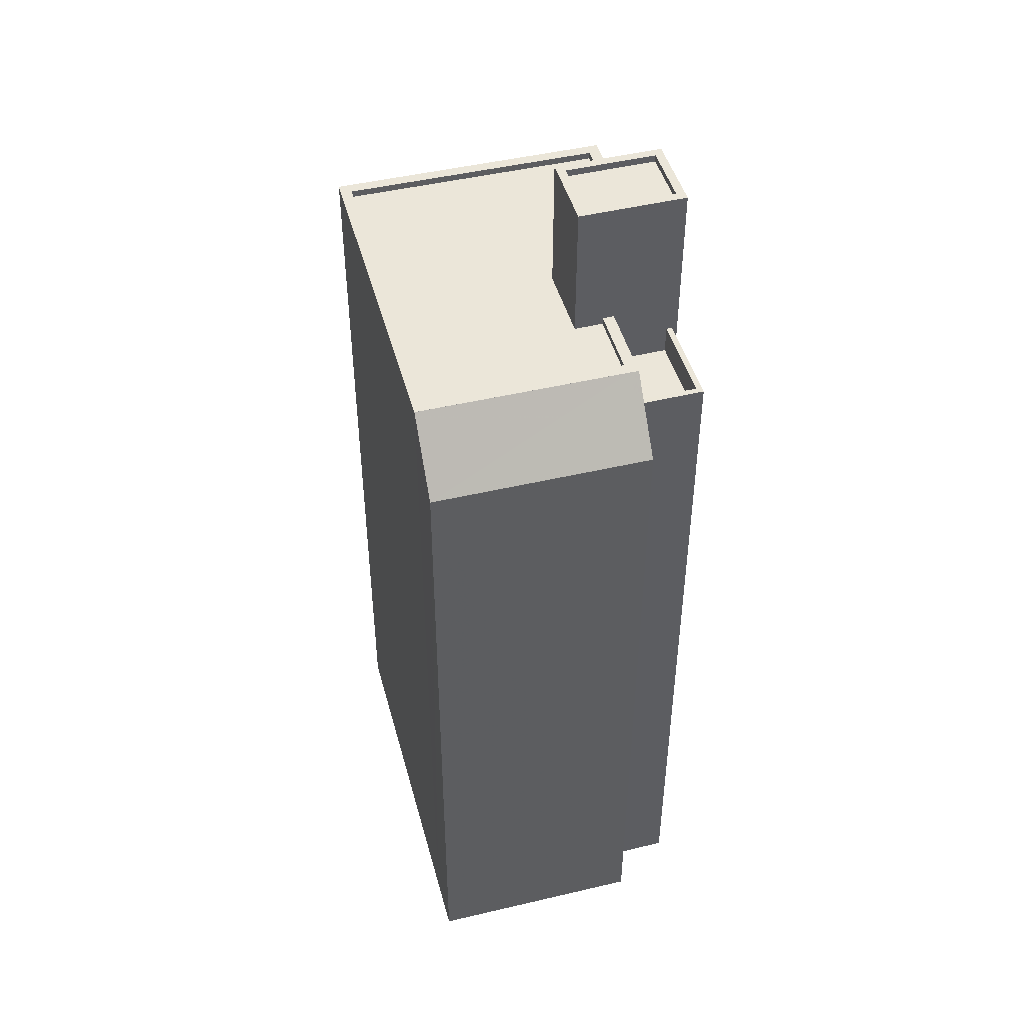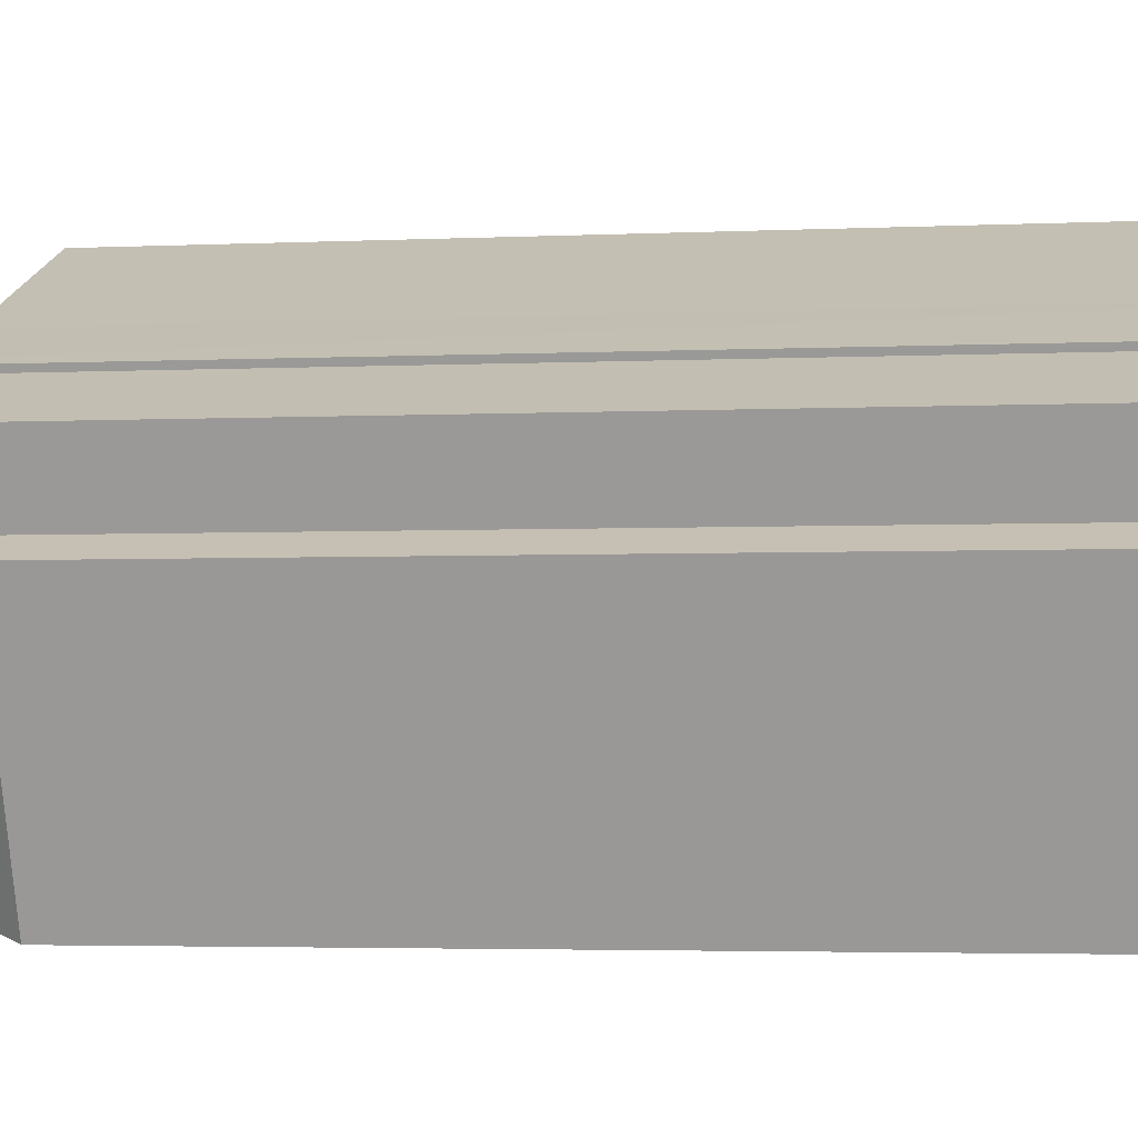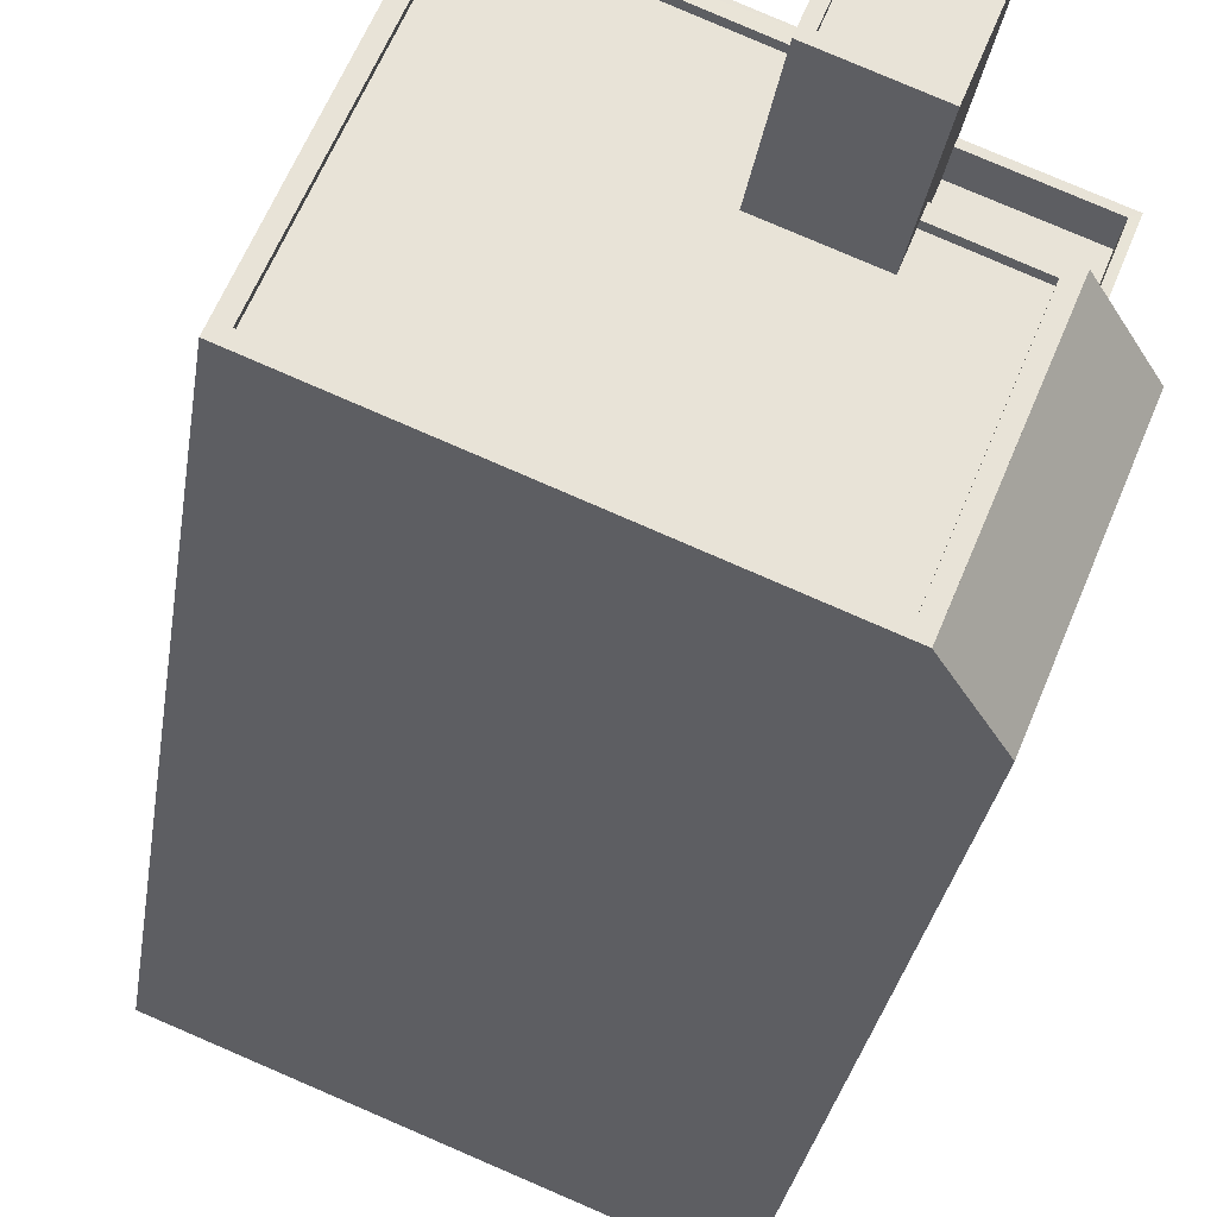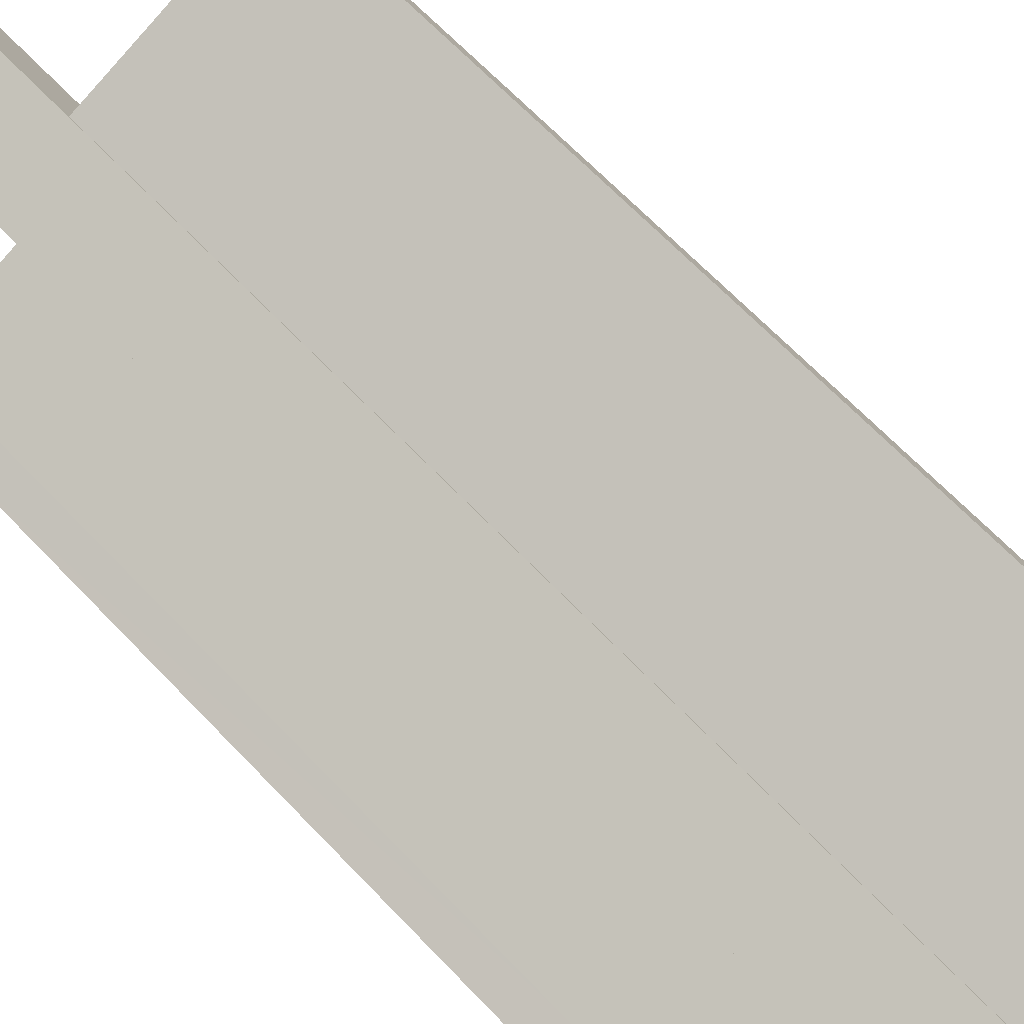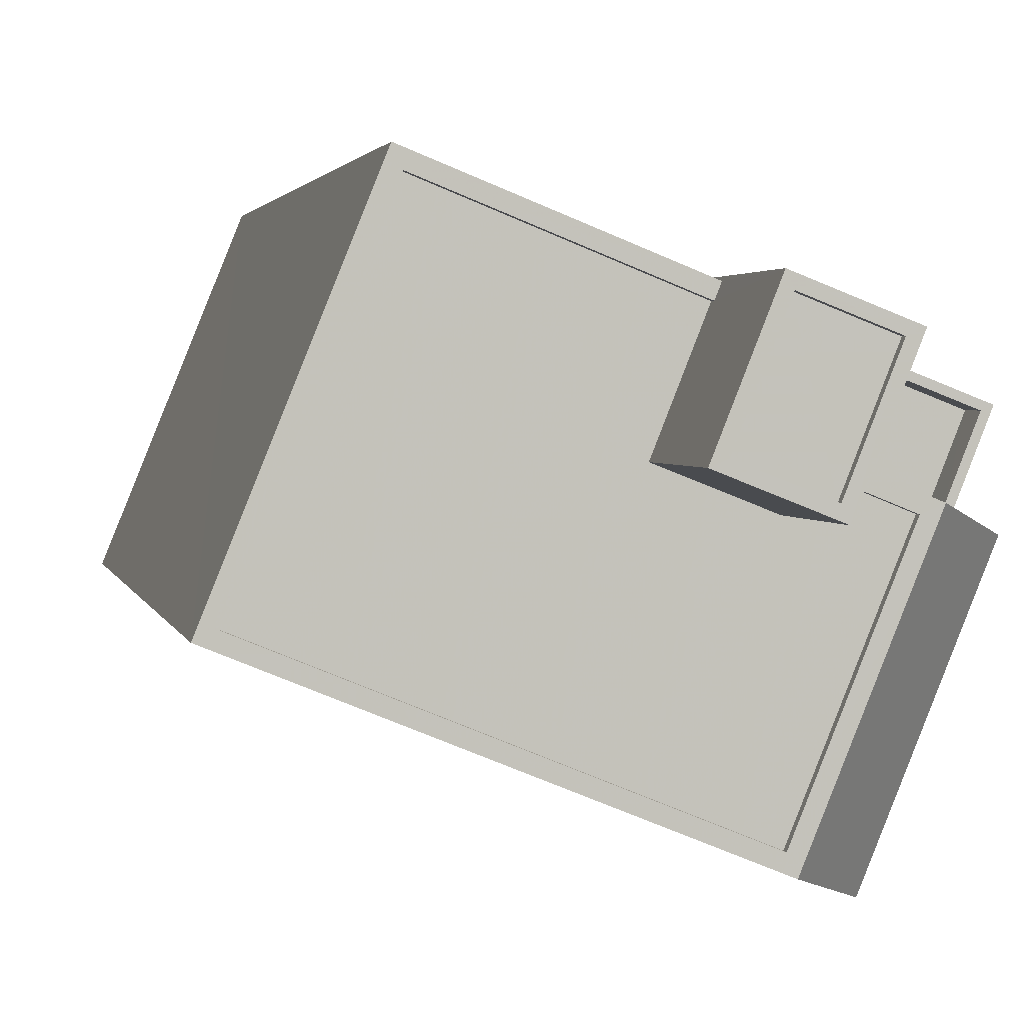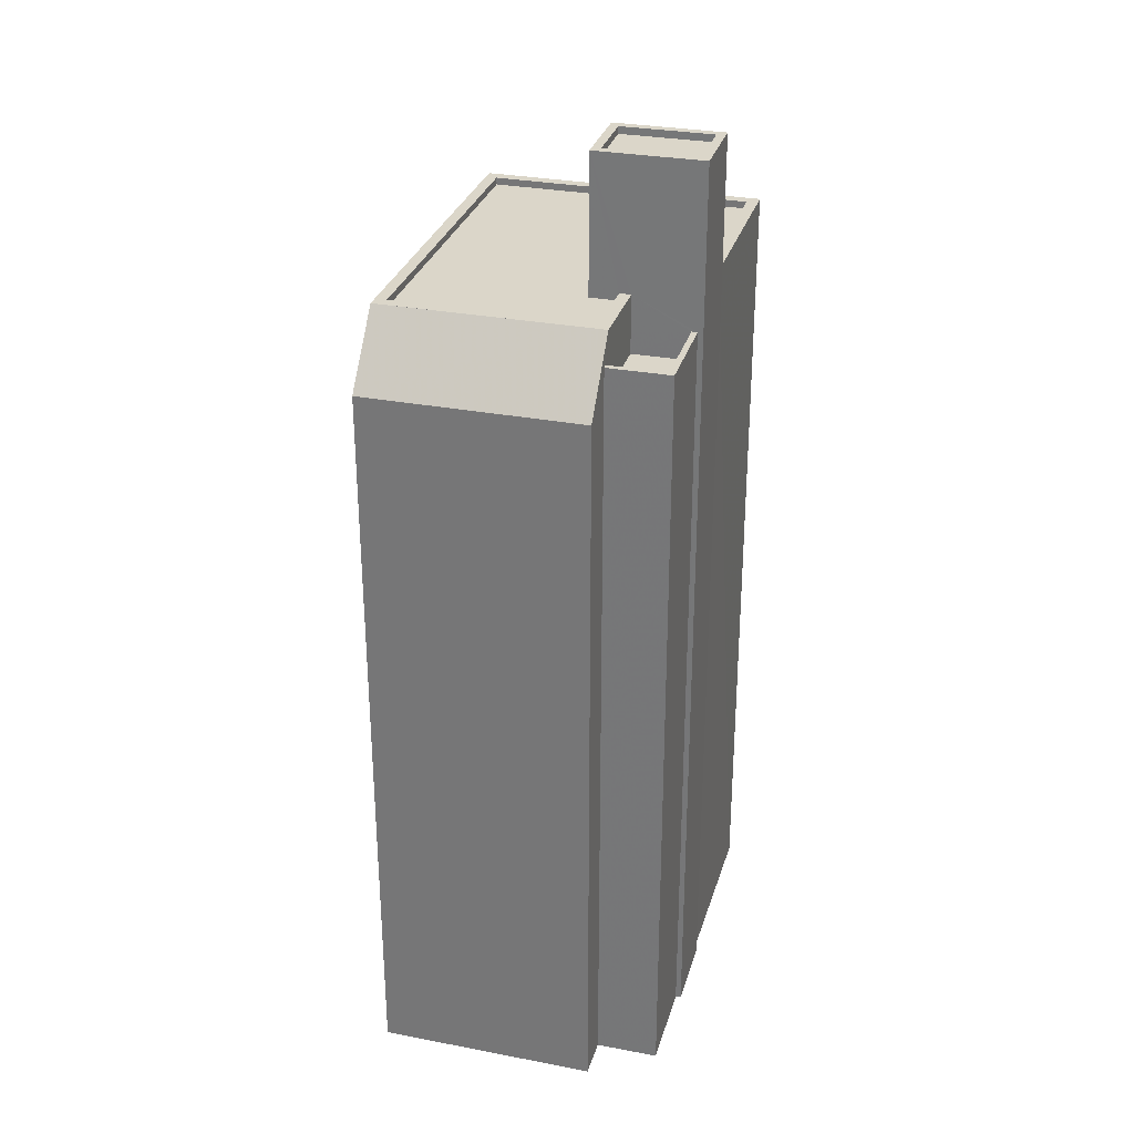
<metadata>
{"format":"obj","ext":"obj","renderer":"f3d","projection":"perspective","resolution":1024,"background":"white","views":[{"elev":46.9,"azim":53.0,"up":"+Z"},{"elev":-2.9,"azim":100.4,"up":"+Y"},{"elev":-27.4,"azim":-7.8,"up":"+Y"},{"elev":67.2,"azim":136.3,"up":"+Y"},{"elev":2.1,"azim":-10.0,"up":"+Y"},{"elev":30.0,"azim":83.6,"up":"+Z"}]}
</metadata>
<code>
v -7125 -3.729e+04 30.07
v -7125 -3.729e+04 30.07
v -7125 -3.729e+04 29.07
v -7125 -3.729e+04 29.07
v -7128 -3.728e+04 29.07
v -7128 -3.728e+04 30.07
v -7128 -3.728e+04 2.672
v -7124 -3.729e+04 30.07
v -7124 -3.729e+04 2.67
v -7128 -3.728e+04 30.07
v -7125 -3.729e+04 30.07
v -7125 -3.729e+04 2.67
v -7129 -3.729e+04 30.86
v -7128 -3.729e+04 31.11
v -7129 -3.729e+04 35.71
v -7128 -3.729e+04 31.11
v -7127 -3.728e+04 35.71
v -7127 -3.728e+04 2.672
v -7128 -3.729e+04 29.07
v -7128 -3.729e+04 30.86
v -7130 -3.728e+04 30.86
v -7131 -3.729e+04 30.86
v -7130 -3.728e+04 31.11
v -7130 -3.728e+04 2.673
v -7130 -3.728e+04 31.11
v -7130 -3.728e+04 2.673
v -7131 -3.729e+04 35.71
v -7130 -3.728e+04 35.71
v -7129 -3.729e+04 35.71
v -7129 -3.729e+04 35.46
v -7131 -3.729e+04 35.46
v -7131 -3.729e+04 35.71
v -7130 -3.728e+04 35.46
v -7130 -3.728e+04 35.71
v -7128 -3.728e+04 35.71
v -7128 -3.728e+04 35.46
v -7136 -3.728e+04 2.675
v -7136 -3.728e+04 31.11
v -7129 -3.729e+04 2.67
v -7129 -3.729e+04 31.1
v -7140 -3.729e+04 2.675
v -7129 -3.729e+04 31.11
v -7140 -3.729e+04 31.11
v -7126 -3.729e+04 31.11
v -7126 -3.729e+04 29.07
v -7126 -3.729e+04 31.11
v -7129 -3.729e+04 31.11
v -7126 -3.729e+04 30.86
v -7129 -3.729e+04 30.86
v -7126 -3.729e+04 31.11
v -7140 -3.729e+04 30.86
v -7140 -3.729e+04 31.11
v -7136 -3.728e+04 31.11
v -7136 -3.728e+04 30.86
v -7124 -3.729e+04 2.67
v -7127 -3.729e+04 28.78
v -7127 -3.729e+04 2.669
v -7124 -3.729e+04 28.79
f 37 24 41
f 57 39 12
f 41 24 39
f 57 12 55
f 24 26 18
f 12 7 9
f 7 24 18
f 12 39 7
f 39 24 7
f 1 2 3
f 4 1 3
f 5 3 2
f 6 5 2
f 7 8 9
f 7 10 8
f 11 9 8
f 11 12 9
f 13 14 15
f 16 17 15
f 17 10 18
f 18 10 7
f 5 6 19
f 14 13 20
f 16 19 6
f 6 10 16
f 14 16 15
f 16 10 17
f 21 22 23
f 24 25 26
f 22 27 23
f 26 25 28
f 23 27 28
f 25 23 28
f 26 28 17
f 18 26 17
f 22 13 15
f 27 22 15
f 29 30 31
f 32 29 31
f 32 31 33
f 34 32 33
f 35 33 36
f 35 34 33
f 29 36 30
f 29 35 36
f 25 37 38
f 25 24 37
f 39 40 41
f 40 42 43
f 40 43 41
f 43 37 41
f 43 38 37
f 44 19 16
f 44 45 19
f 40 46 42
f 47 48 49
f 47 50 48
f 47 49 51
f 52 47 51
f 53 51 54
f 53 52 51
f 23 53 54
f 21 23 54
f 20 48 50
f 14 20 50
f 55 56 57
f 55 58 56
f 56 39 57
f 56 40 39
f 4 45 1
f 12 58 55
f 45 44 1
f 12 11 58
f 11 44 58
f 1 44 11
f 4 3 45
f 3 5 45
f 5 19 45
f 10 2 8
f 8 2 11
f 10 6 2
f 11 2 1
f 17 28 35
f 27 15 32
f 28 27 32
f 32 15 29
f 35 28 34
f 32 34 28
f 30 33 31
f 30 36 33
f 35 15 17
f 35 29 15
f 21 54 22
f 54 51 22
f 20 13 48
f 48 13 49
f 22 51 49
f 13 22 49
f 50 46 44
f 42 46 47
f 42 47 43
f 52 38 43
f 50 44 16
f 53 25 38
f 23 25 53
f 50 16 14
f 52 53 38
f 47 52 43
f 47 46 50
f 40 56 46
f 46 58 44
f 46 56 58

</code>
